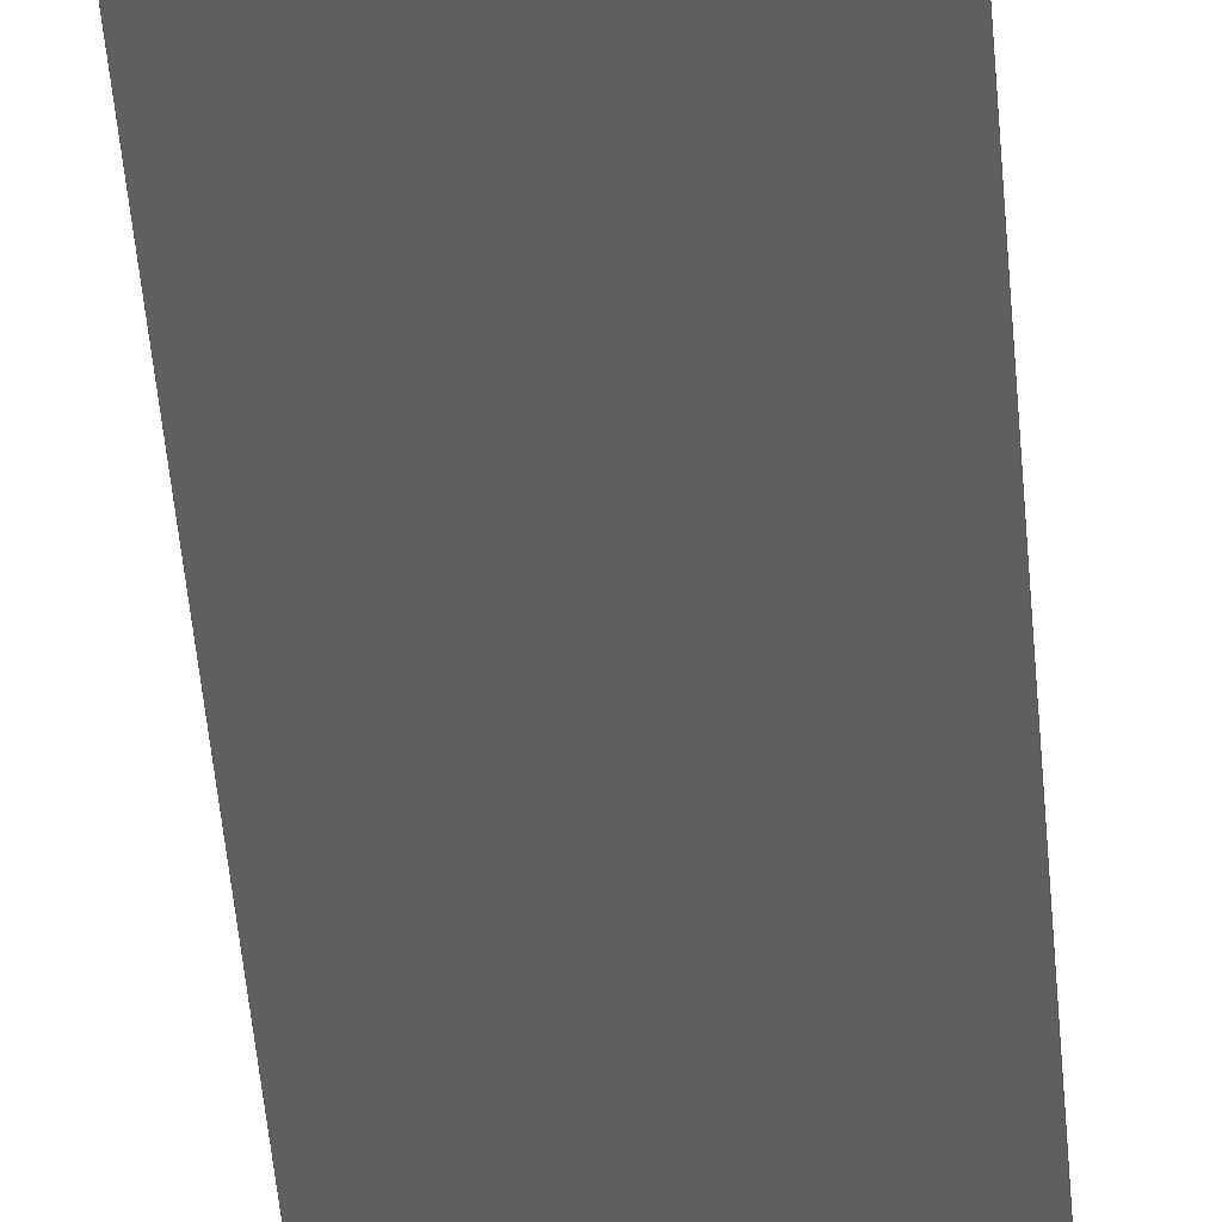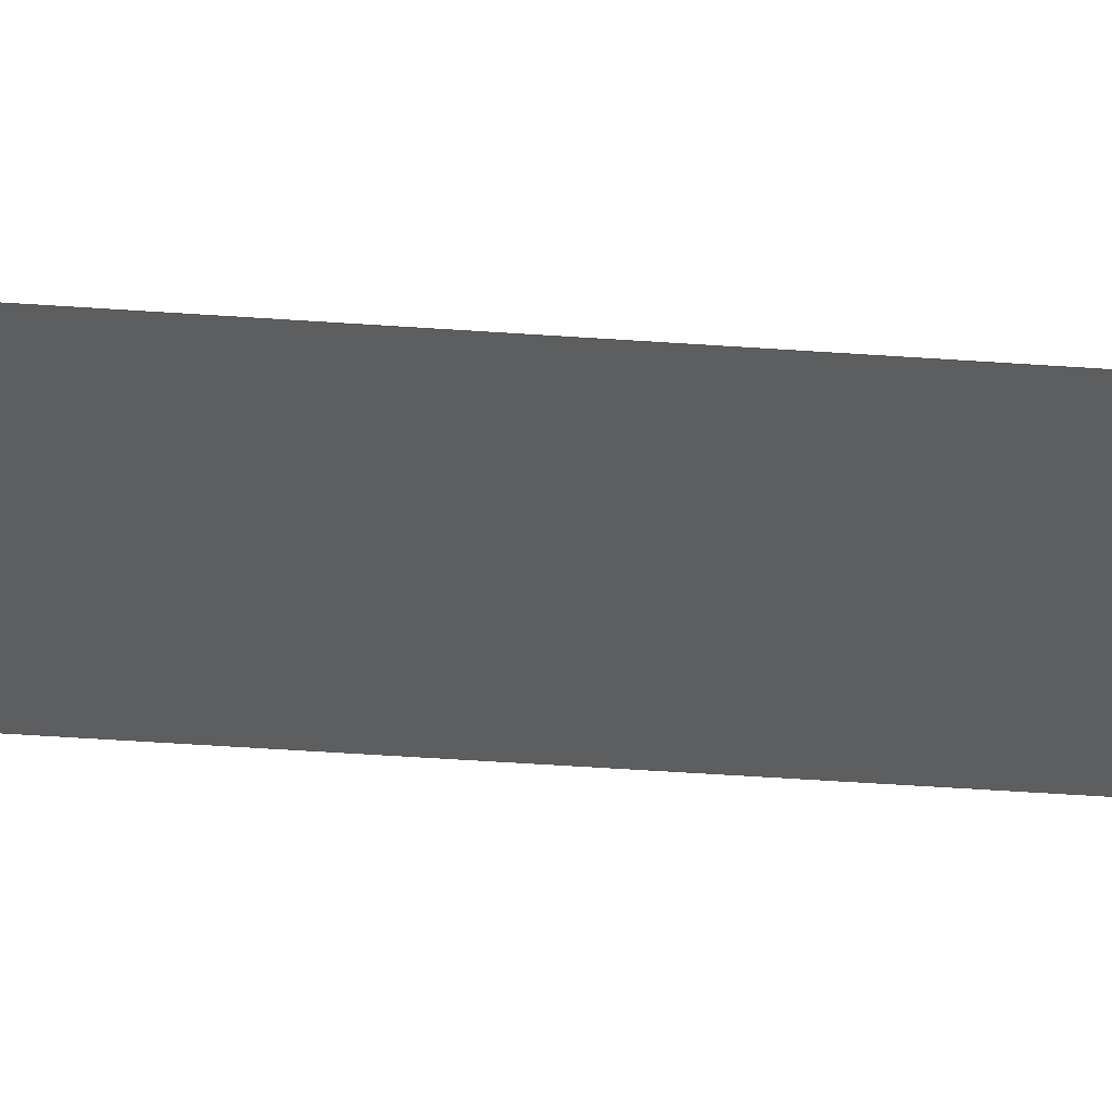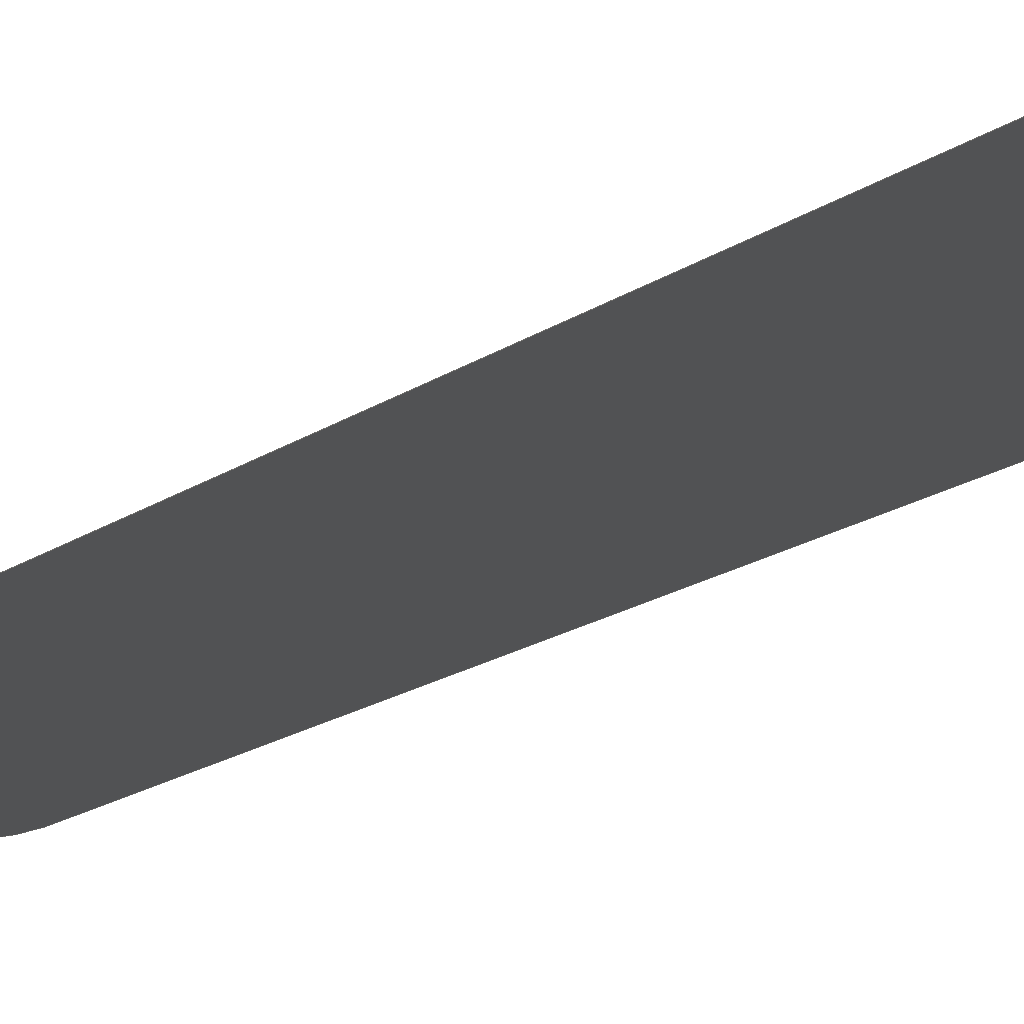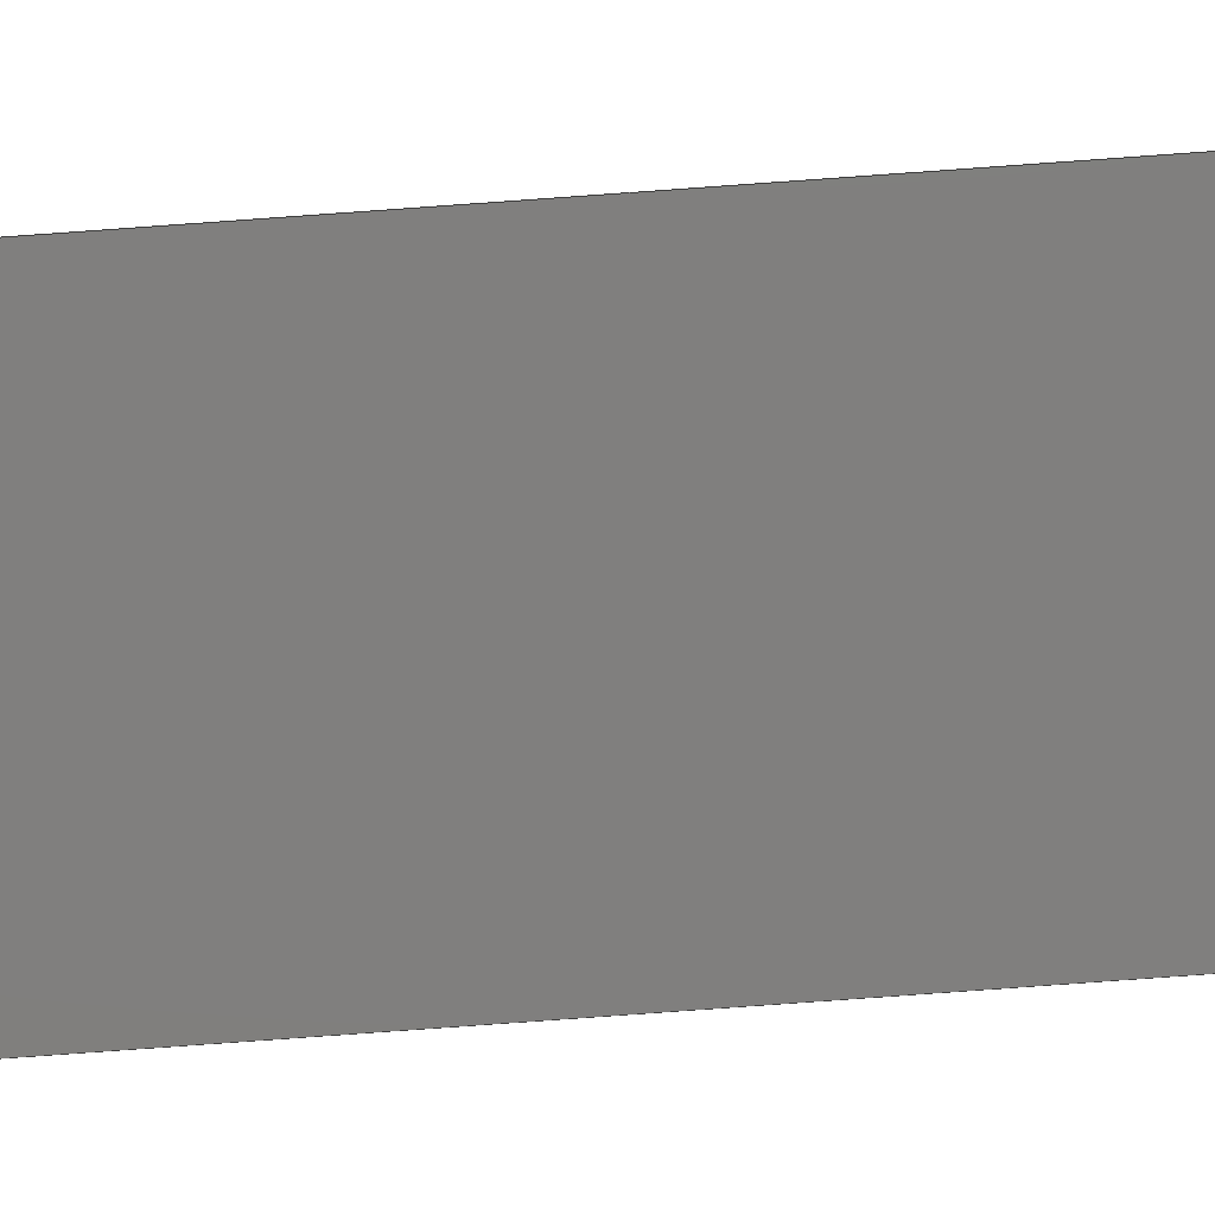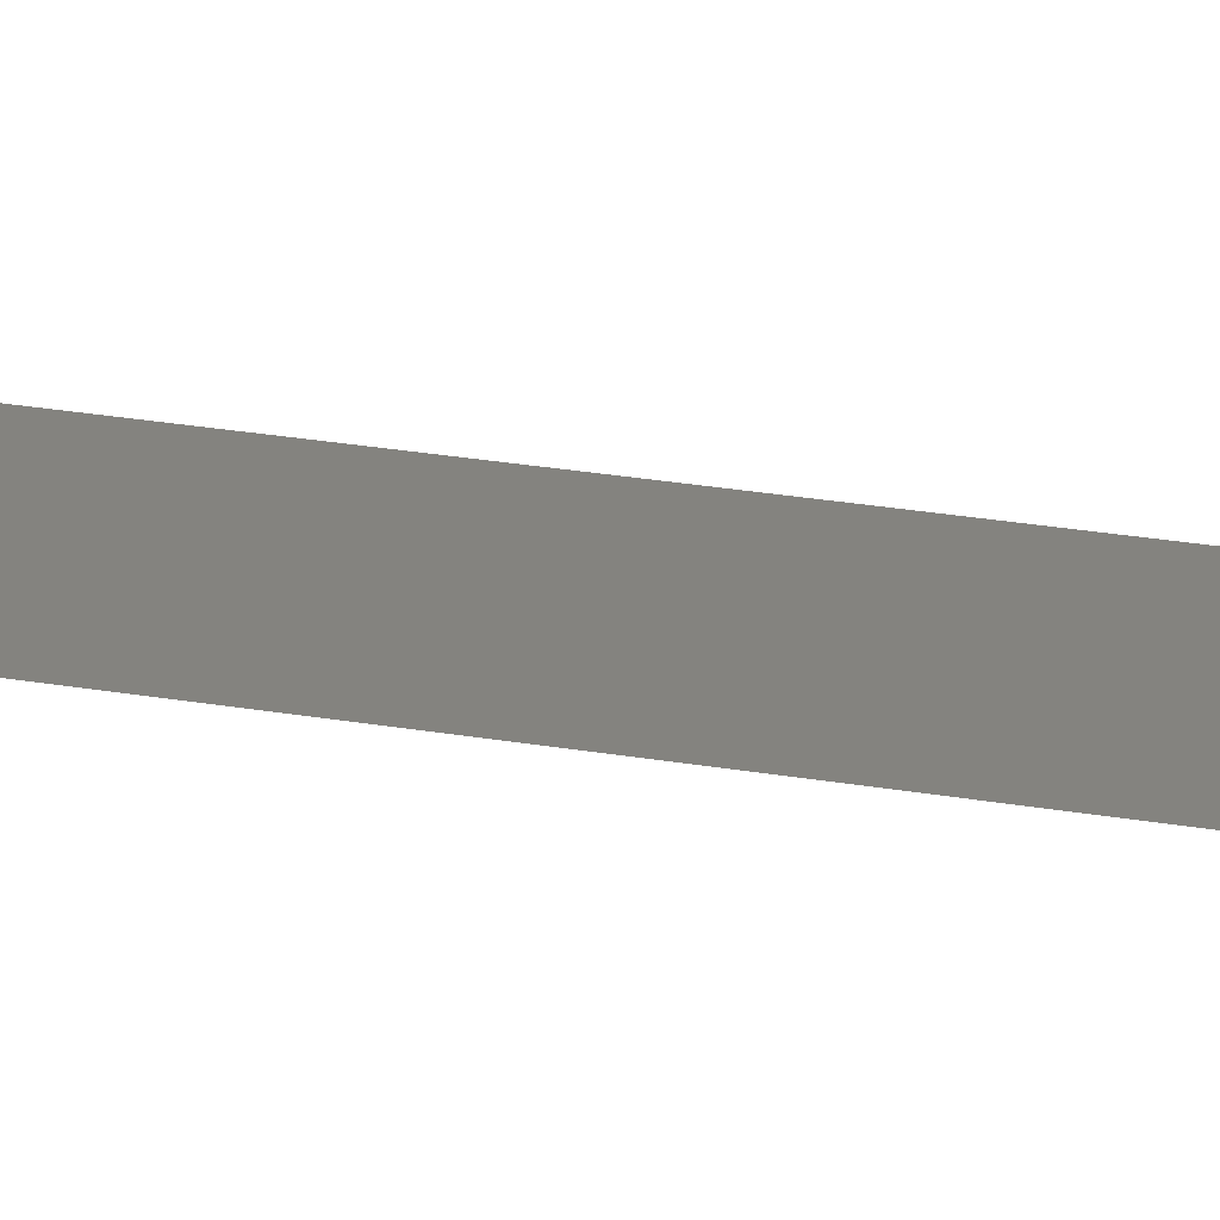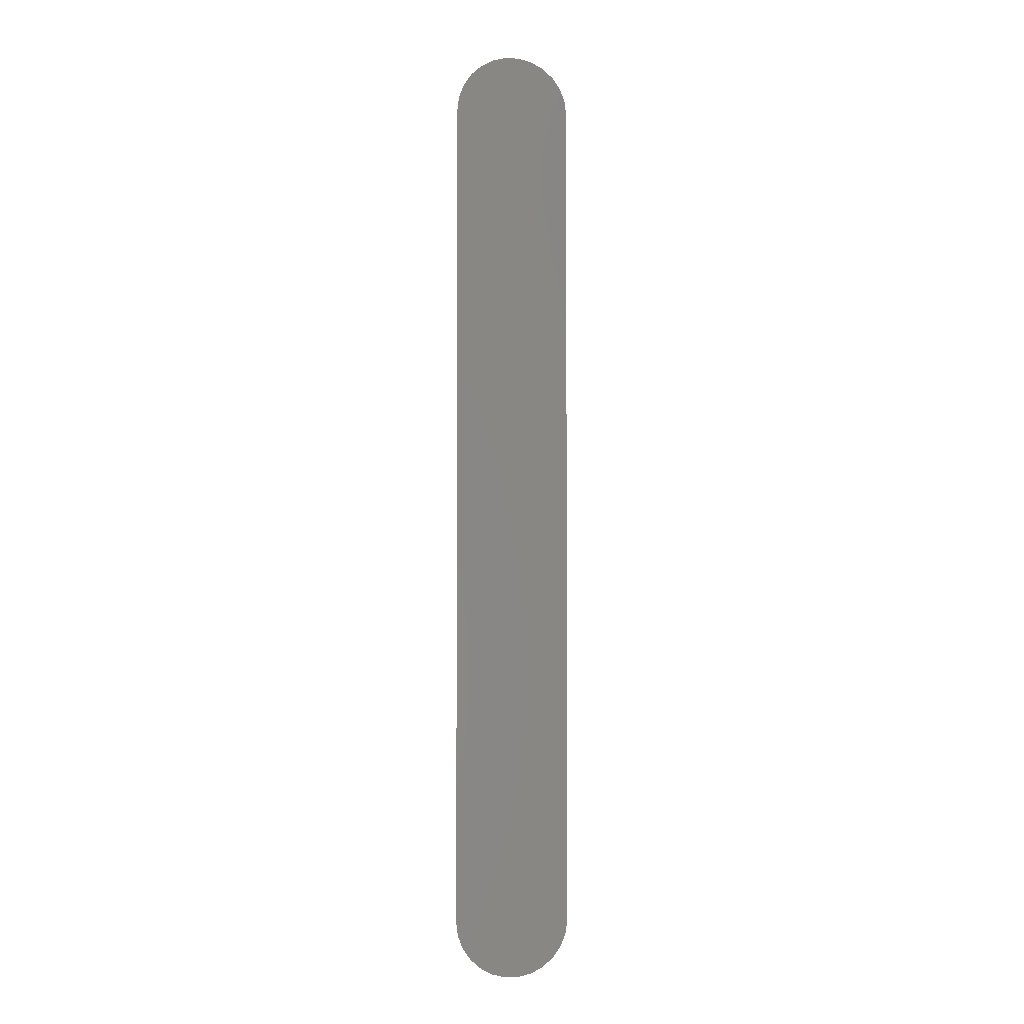
<metadata>
{"format":"iges","ext":"iges","renderer":"f3d","projection":"perspective","resolution":1024,"background":"white","views":[{"elev":-36.6,"azim":-176.3,"up":"+Z"},{"elev":-33.9,"azim":84.0,"up":"+Z"},{"elev":-8.7,"azim":-20.4,"up":"+Z"},{"elev":-79.3,"azim":94.1,"up":"+Z"},{"elev":18.0,"azim":-68.6,"up":"+Z"},{"elev":-2.8,"azim":-9.1,"up":"+Y"}]}
</metadata>
<code>

,,31HOpen CASCADE IGES processor 7.8,13HFilename.iges,
16HOpen CASCADE 7.8,31HOpen CASCADE IGES processor 7.8,32,308,15,308,15,
,1,2,2HMM,1,0.01,15H2.025e+07,3.643e-05,1.144,,,11,0,
15H2.025e+07,;
     144       1       0       0       0       0       0       000000000
     144       0       0       1       0                               0
     128       2       0       0       0       0       0       000010000
     128       0       0      42       0                               0
     142      44       0       0       0       0       0       000010500
     142       0       0       1       0                               0
     102      45       0       0       0       0       0       000010000
     102       0       0       1       0                               0
     100      46       0       0       0       0      11       000010000
     100       0       0       1       0                               0
     124      47       0       0       0       0       0       000000000
     124       0       0       1       0                               0
     110      48       0       0       0       0       0       000010000
     110       0       0       1       0                               0
     100      49       0       0       0       0      17       000010000
     100       0       0       1       0                               0
     124      50       0       0       0       0       0       000000000
     124       0       0       1       0                               0
     110      51       0       0       0       0       0       000010000
     110       0       0       1       0                               0
144,3,1,0,5;                                                     0000001
128,6,8,6,8,0,0,1,0,0,-1.237,-1.237,-1.237,    0000003
-1.237,-1.237,-1.237,-1.237,1.237, 0000003
1.237,1.237,1.237,1.237,1.237,     0000003
1.237,-0.1504,-0.1504,-0.1504,-0.1504,         0000003
-0.1504,-0.1504,-0.1504,-0.1504,-0.1504,          0000003
0.1504,0.1504,0.1504,0.1504,0.1504,0.1504,     0000003
0.1504,0.1504,0.1504,1,1,1,1,1,1,1,1,1,1,1,  0000003
1,1,1,1,1,1,1,1,1,1,1,1,1,1,1,1,1,1,1,1,1,  0000003
1,1,1,1,1,1,1,1,1,1,1,1,1,1,1,1,1,1,1,1,1,  0000003
1,1,1,1,1,1,1,1,1,1,-0.1504,-1.24,0,       0000003
-0.1504,-0.828,0,-0.1504,-0.4157,0,        0000003
-0.1504,-0.003318,0,-0.1504,0.409,0,          0000003
-0.1504,0.8214,0,-0.1504,1.234,0,           0000003
-0.1126,-1.24,0,-0.1126,-0.8281,0,       0000003
-0.1126,-0.4157,0,-0.1126,-0.003318,0,         0000003
-0.1126,0.4091,0,-0.1126,0.8214,0,         0000003
-0.1126,1.234,0,-0.07495,-1.24,0,    0000003
-0.07481,-0.8281,0,-0.07495,-0.4157,  0000003
0,-0.07509,-0.003318,0,-0.07495,0.409,  0000003
0,-0.07481,0.8215,0,-0.07495,1.234, 0000003
0,-0.03815,-1.24,0,-0.03834,            0000003
-0.828,0,-0.03727,-0.4158,0,                0000003
-0.03751,-0.003318,0,-0.03727,0.4092,0,   0000003
-0.03834,0.8214,0,-0.03815,1.234,0, 0000003
-2.051e-14,-1.24,0,4.576e-14,-0.8281,   0000003
0,3.971e-13,-0.4155,0,-6.102e-13,-0.003318,  0000003
0,6.585e-13,0.4089,0,-5.23e-13,0.8214,  0000003
0,1.487e-13,1.234,0,0.03815,-1.24,  0000003
0,0.03834,-0.828,0,0.03727,-0.4158, 0000003
0,0.03751,-0.003318,0,0.03727,0.4092,0, 0000003
0.03834,0.8214,0,0.03815,1.234,0,   0000003
0.07495,-1.24,0,0.07481,-0.8281,0, 0000003
0.07495,-0.4157,0,0.07509,-0.003318,0,   0000003
0.07495,0.409,0,0.07481,0.8215,0,   0000003
0.07495,1.234,0,0.1126,-1.24,0,      0000003
0.1126,-0.8281,0,0.1126,-0.4157,0,         0000003
0.1126,-0.003318,0,0.1126,0.4091,0,            0000003
0.1126,0.8214,0,0.1126,1.234,0,           0000003
0.1504,-1.24,0,0.1504,-0.828,0,           0000003
0.1504,-0.4157,0,0.1504,-0.003318,0,           0000003
0.1504,0.409,0,0.1504,0.8214,0,0.1504, 0000003
1.234,0,-1.184,1.184,-0.1367,0.1367;      0000003
142,0,3,0,7,2;                                                   0000005
102,4,9,13,15,19;                                                0000007
100,0,0,0,-0.1367,0,0.1367,-4.441e-16;             0000009
124,1,0,0,0,0,-1,0,1,0,0,-1,0;                 0000011
110,0.1367,1,0,0.1367,-1.007,0;                  0000013
100,0,0,0,0.1367,-4.441e-16,-0.1367,0;             0000015
124,1,0,0,0,0,-1,0,-1.007,0,0,-1,0;                0000017
110,-0.1367,-1.007,0,-0.1367,1,0;                0000019
S      1G      4D     20P     51
</code>
